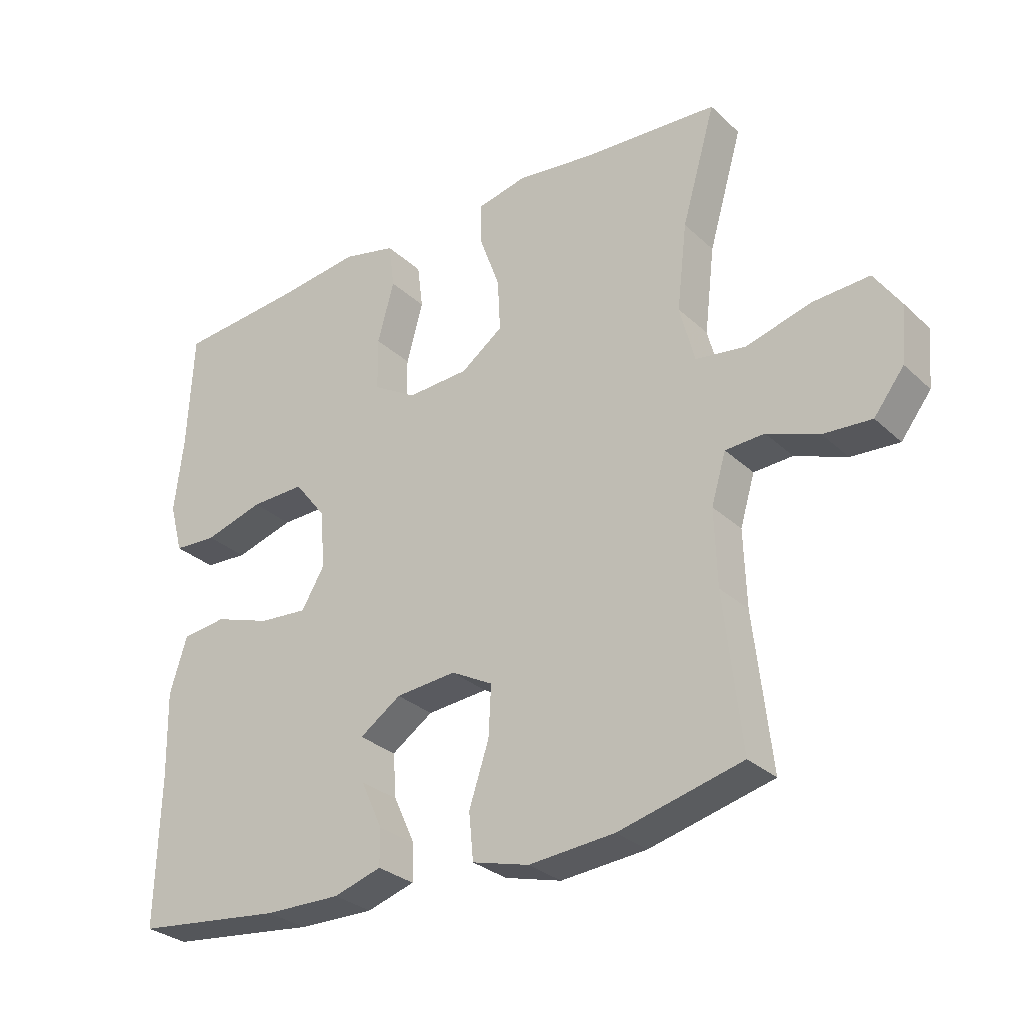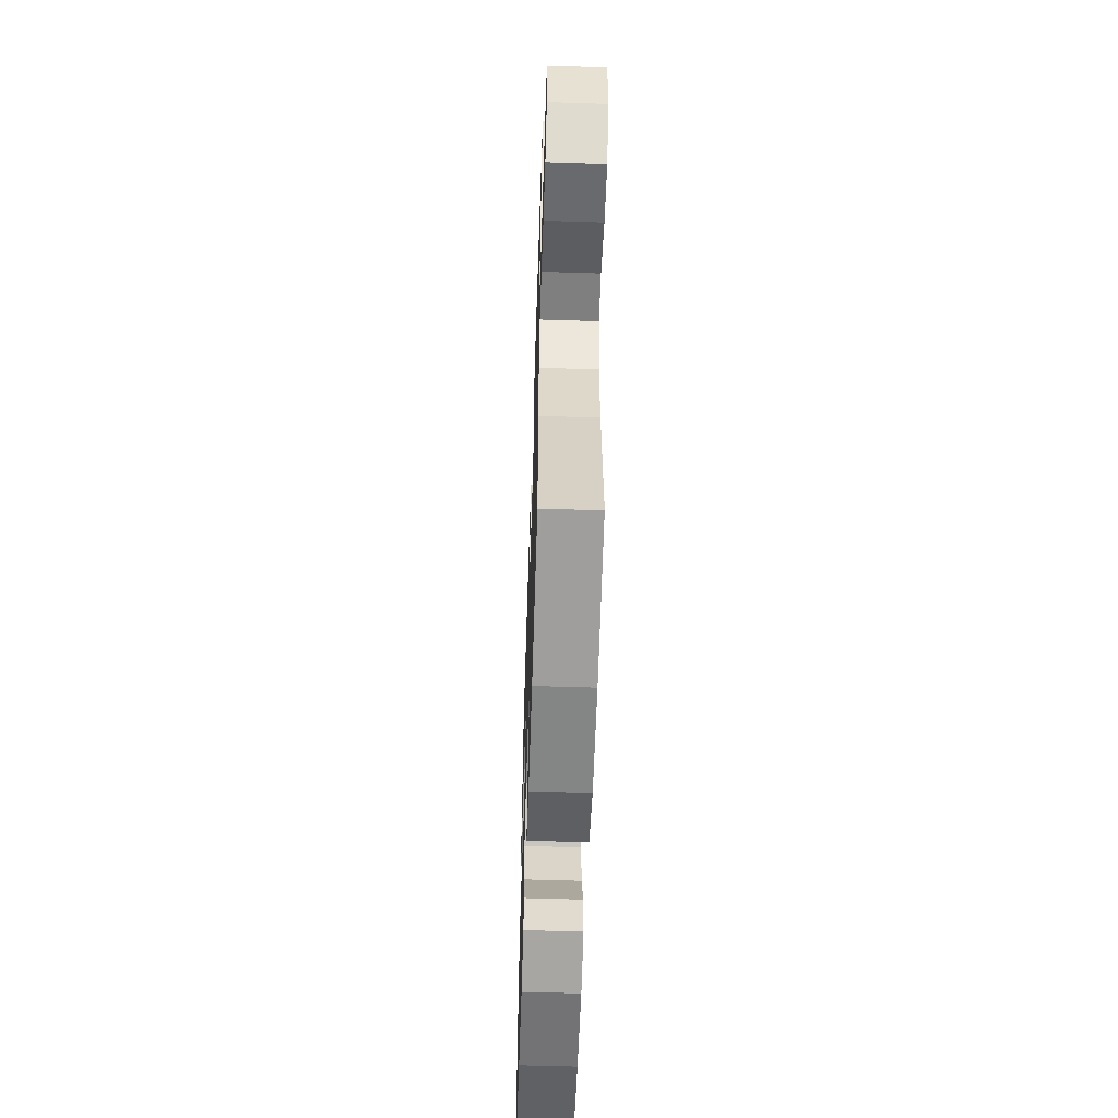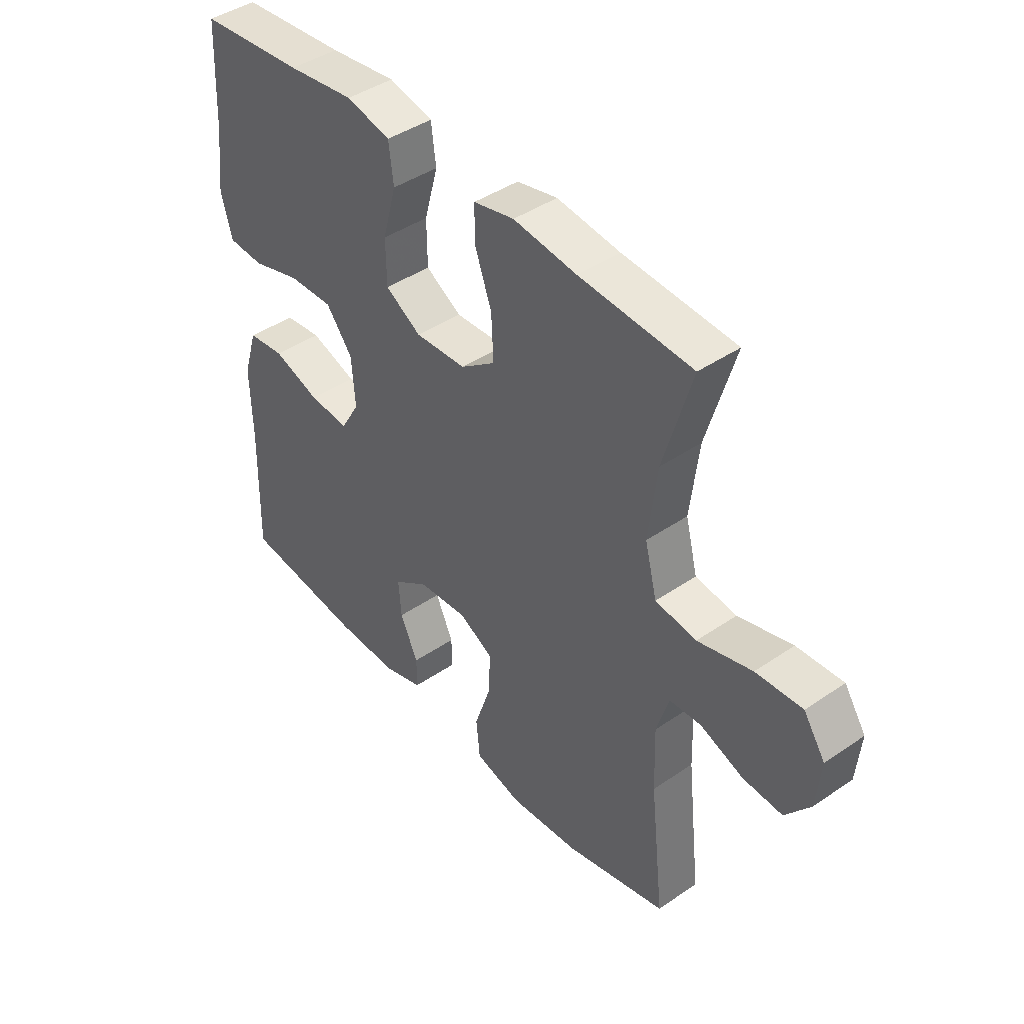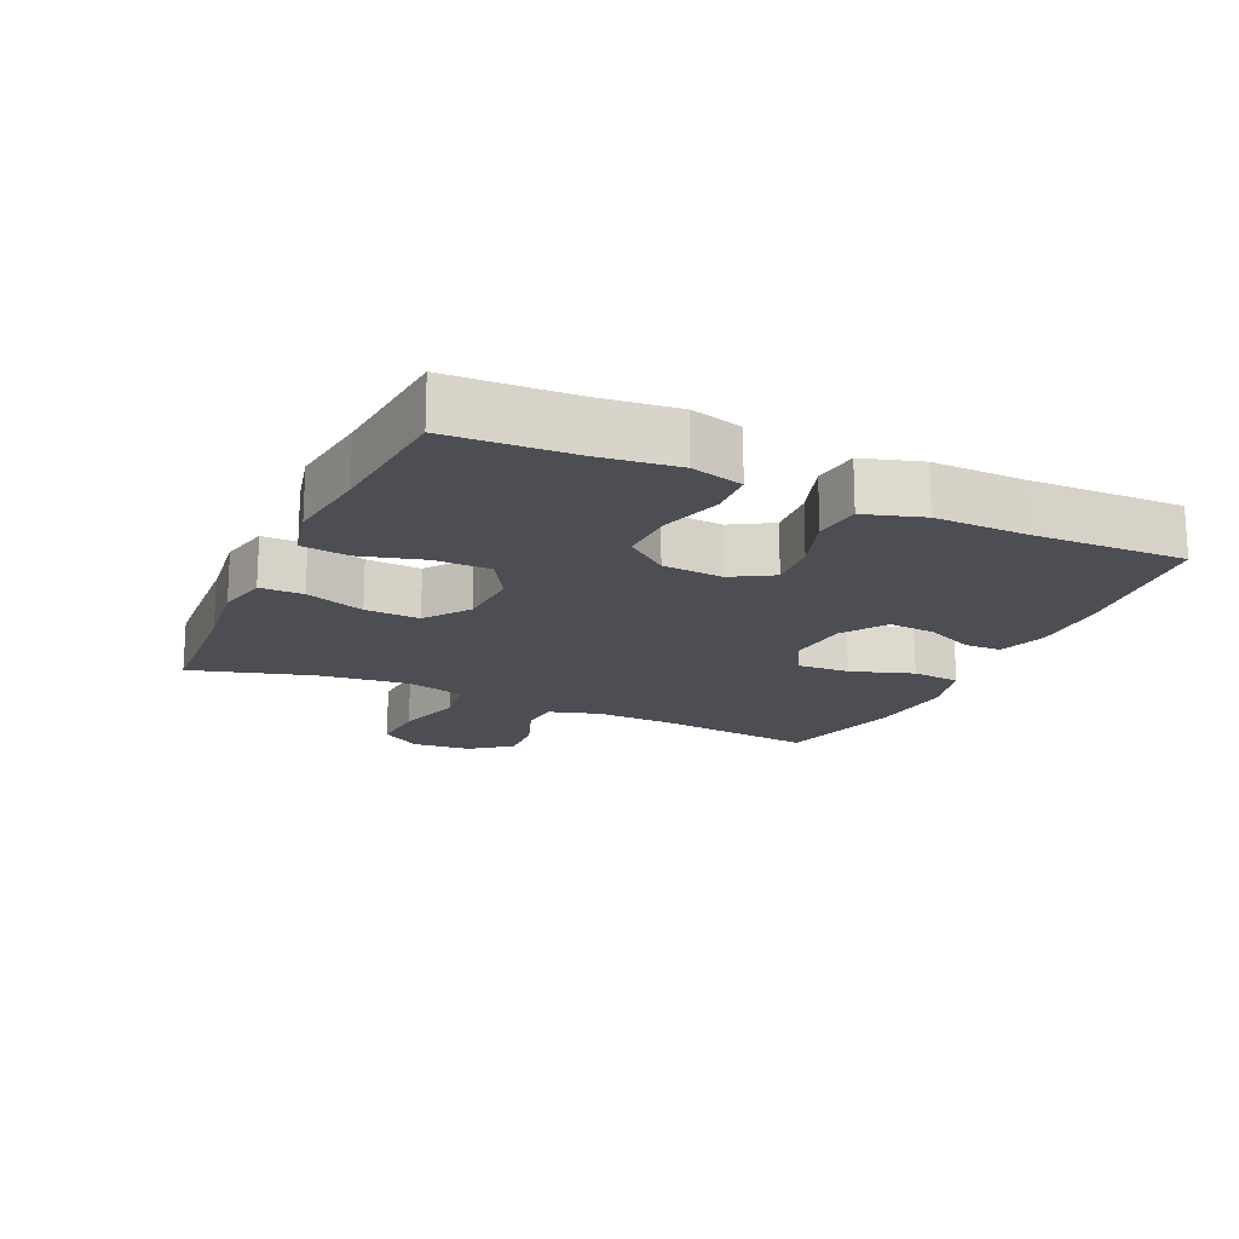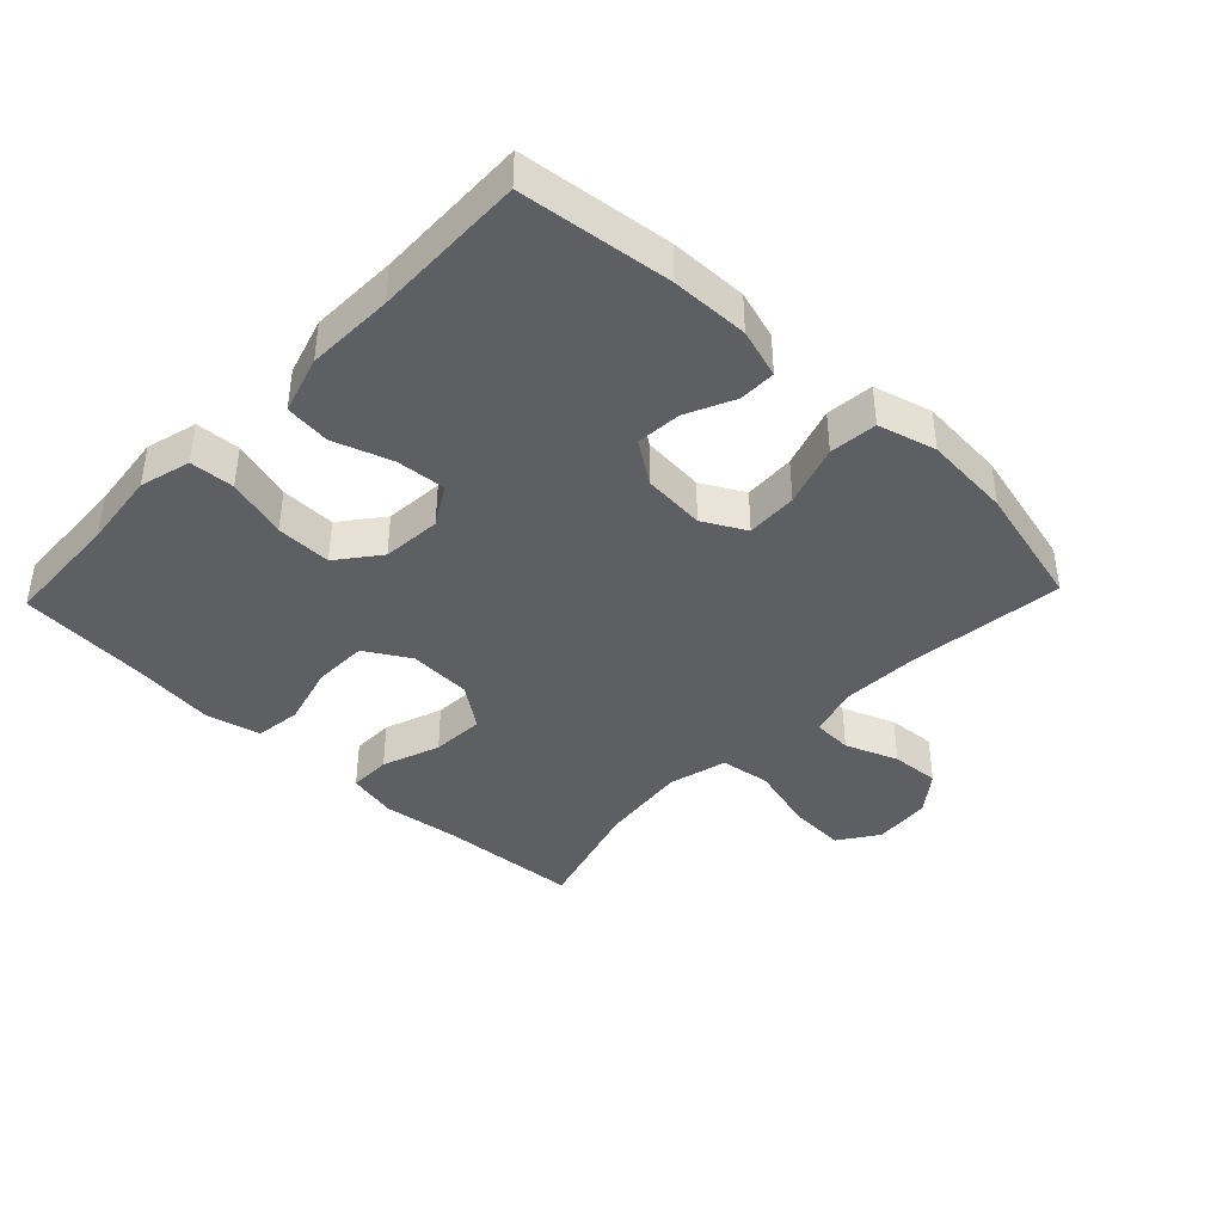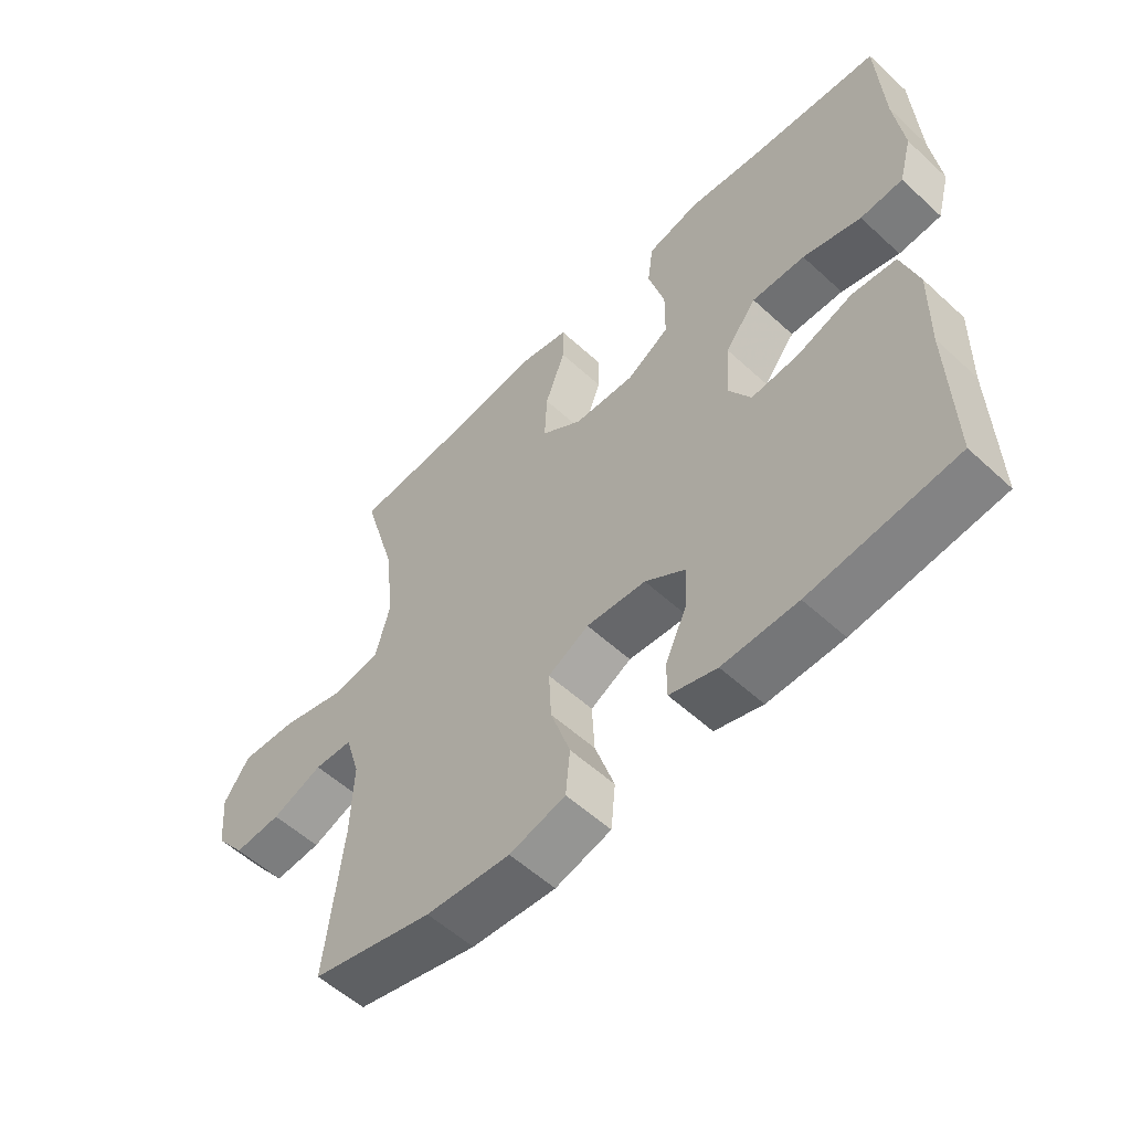
<metadata>
{"format":"obj","ext":"obj","renderer":"f3d","projection":"perspective","resolution":1024,"background":"white","views":[{"elev":-29.6,"azim":-143.0,"up":"+Z"},{"elev":-56.9,"azim":-91.9,"up":"+Z"},{"elev":42.8,"azim":-129.2,"up":"+Z"},{"elev":-17.4,"azim":65.3,"up":"+Y"},{"elev":-40.5,"azim":136.3,"up":"+Y"},{"elev":-56.0,"azim":46.1,"up":"+Z"}]}
</metadata>
<code>
v 0.5 0.07 0.5
v 0.509 0.07 0.315
v 0.523 0.07 0.197
v 0.502 0.07 0.119
v 0.434 0.07 0.115
v 0.341 0.07 0.142
v 0.256 0.07 0.144
v 0.206 0.07 0.08
v 0.199 0.07 -0.011
v 0.235 0.07 -0.072
v 0.311 0.07 -0.066
v 0.4 0.07 -0.036
v 0.47 0.07 -0.044
v 0.497 0.07 -0.132
v 0.494 0.07 -0.266
v 0.5 0.07 -0.5
v 0.268 0.07 -0.527
v 0.149 0.07 -0.529
v 0.074 0.07 -0.506
v 0.074 0.07 -0.449
v 0.108 0.07 -0.375
v 0.113 0.07 -0.306
v 0.048 0.07 -0.262
v -0.047 0.07 -0.254
v -0.112 0.07 -0.289
v -0.108 0.07 -0.368
v -0.077 0.07 -0.462
v -0.084 0.07 -0.535
v -0.173 0.07 -0.559
v -0.307 0.07 -0.548
v -0.5 0.07 -0.5
v -0.473 0.07 -0.26
v -0.469 0.07 -0.141
v -0.492 0.07 -0.064
v -0.553 0.07 -0.061
v -0.634 0.07 -0.092
v -0.709 0.07 -0.097
v -0.756 0.07 -0.036
v -0.764 0.07 0.053
v -0.723 0.07 0.114
v -0.635 0.07 0.109
v -0.532 0.07 0.081
v -0.454 0.07 0.092
v -0.431 0.07 0.182
v -0.447 0.07 0.317
v -0.5 0.07 0.5
v -0.286 0.07 0.514
v -0.166 0.07 0.529
v -0.089 0.07 0.512
v -0.089 0.07 0.447
v -0.121 0.07 0.358
v -0.125 0.07 0.276
v -0.059 0.07 0.228
v 0.038 0.07 0.223
v 0.106 0.07 0.264
v 0.107 0.07 0.347
v 0.081 0.07 0.442
v 0.09 0.07 0.513
v 0.174 0.07 0.533
v 0.301 0.07 0.517
v 0.5 0 0.5
v 0.509 0 0.315
v 0.523 0 0.197
v 0.502 0 0.119
v 0.434 0 0.115
v 0.341 0 0.142
v 0.256 0 0.144
v 0.206 0 0.08
v 0.199 0 -0.011
v 0.235 0 -0.072
v 0.311 0 -0.066
v 0.4 0 -0.036
v 0.47 0 -0.044
v 0.497 0 -0.132
v 0.494 0 -0.266
v 0.5 0 -0.5
v 0.268 0 -0.527
v 0.149 0 -0.529
v 0.074 0 -0.506
v 0.074 0 -0.449
v 0.108 0 -0.375
v 0.113 0 -0.306
v 0.048 0 -0.262
v -0.047 0 -0.254
v -0.112 0 -0.289
v -0.108 0 -0.368
v -0.077 0 -0.462
v -0.084 0 -0.535
v -0.173 0 -0.559
v -0.307 0 -0.548
v -0.5 0 -0.5
v -0.473 0 -0.26
v -0.469 0 -0.141
v -0.492 0 -0.064
v -0.553 0 -0.061
v -0.634 0 -0.092
v -0.709 0 -0.097
v -0.756 0 -0.036
v -0.764 0 0.053
v -0.723 0 0.114
v -0.635 0 0.109
v -0.532 0 0.081
v -0.454 0 0.092
v -0.431 0 0.182
v -0.447 0 0.317
v -0.5 0 0.5
v -0.286 0 0.514
v -0.166 0 0.529
v -0.089 0 0.512
v -0.089 0 0.447
v -0.121 0 0.358
v -0.125 0 0.276
v -0.059 0 0.228
v 0.038 0 0.223
v 0.106 0 0.264
v 0.107 0 0.347
v 0.081 0 0.442
v 0.09 0 0.513
v 0.174 0 0.533
v 0.301 0 0.517
f 57 58 59 60
f 56 57 60 1
f 55 56 1 2
f 54 55 2 3
f 53 54 3 4
f 48 49 50 51
f 47 48 51 52
f 45 46 47 52
f 44 45 52 53
f 39 40 41 42
f 37 38 39 42
f 35 36 37 42
f 34 35 42 43
f 33 34 43 44
f 29 30 31 32
f 26 27 28 29
f 25 26 29 32
f 24 25 32 33
f 18 19 20 21
f 18 21 22
f 15 16 17 18
f 15 18 22
f 14 15 22 23
f 11 12 13 14
f 10 11 14 23
f 4 5 6
f 53 4 6
f 53 6 7
f 44 53 7 8
f 33 44 8 9
f 23 24 33
f 9 10 23 33
f 120 119 118 117
f 61 120 117 116
f 62 61 116 115
f 63 62 115 114
f 64 63 114 113
f 111 110 109 108
f 112 111 108 107
f 112 107 106 105
f 113 112 105 104
f 102 101 100 99
f 102 99 98 97
f 102 97 96 95
f 103 102 95 94
f 104 103 94 93
f 92 91 90 89
f 89 88 87 86
f 92 89 86 85
f 93 92 85 84
f 81 80 79 78
f 82 81 78
f 78 77 76 75
f 82 78 75
f 83 82 75 74
f 74 73 72 71
f 83 74 71 70
f 66 65 64
f 66 64 113
f 67 66 113
f 68 67 113 104
f 69 68 104 93
f 93 84 83
f 93 83 70 69
f 1 61 62 2
f 2 62 63 3
f 3 63 64 4
f 4 64 65 5
f 5 65 66 6
f 6 66 67 7
f 7 67 68 8
f 8 68 69 9
f 9 69 70 10
f 10 70 71 11
f 11 71 72 12
f 12 72 73 13
f 13 73 74 14
f 14 74 75 15
f 15 75 76 16
f 16 76 77 17
f 17 77 78 18
f 18 78 79 19
f 19 79 80 20
f 20 80 81 21
f 21 81 82 22
f 22 82 83 23
f 23 83 84 24
f 24 84 85 25
f 25 85 86 26
f 26 86 87 27
f 27 87 88 28
f 28 88 89 29
f 29 89 90 30
f 30 90 91 31
f 31 91 92 32
f 32 92 93 33
f 33 93 94 34
f 34 94 95 35
f 35 95 96 36
f 36 96 97 37
f 37 97 98 38
f 38 98 99 39
f 39 99 100 40
f 40 100 101 41
f 41 101 102 42
f 42 102 103 43
f 43 103 104 44
f 44 104 105 45
f 45 105 106 46
f 46 106 107 47
f 47 107 108 48
f 48 108 109 49
f 49 109 110 50
f 50 110 111 51
f 51 111 112 52
f 52 112 113 53
f 53 113 114 54
f 54 114 115 55
f 55 115 116 56
f 56 116 117 57
f 57 117 118 58
f 58 118 119 59
f 59 119 120 60
f 60 120 61 1

</code>
